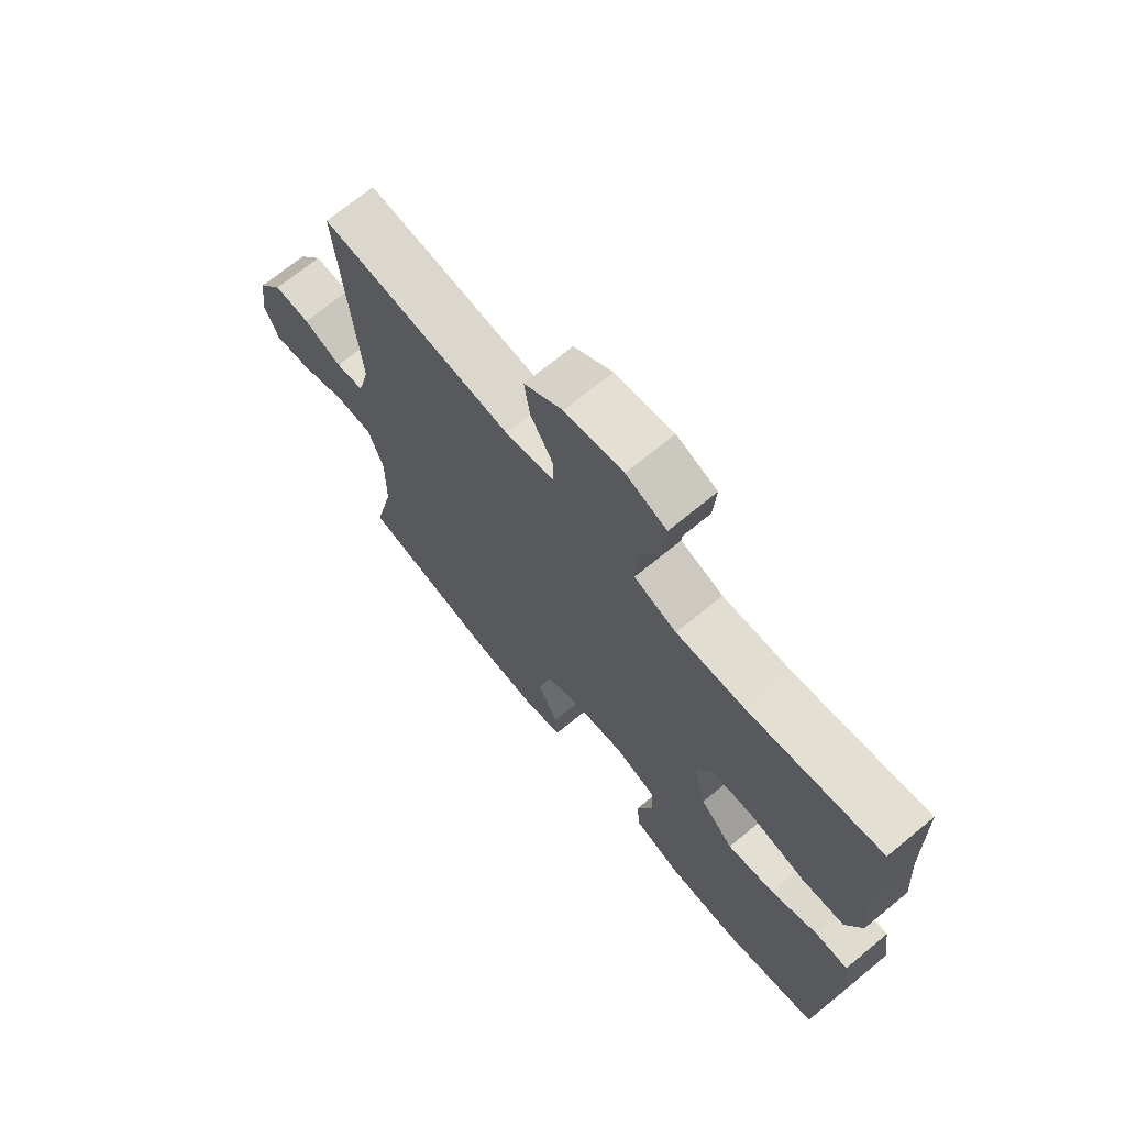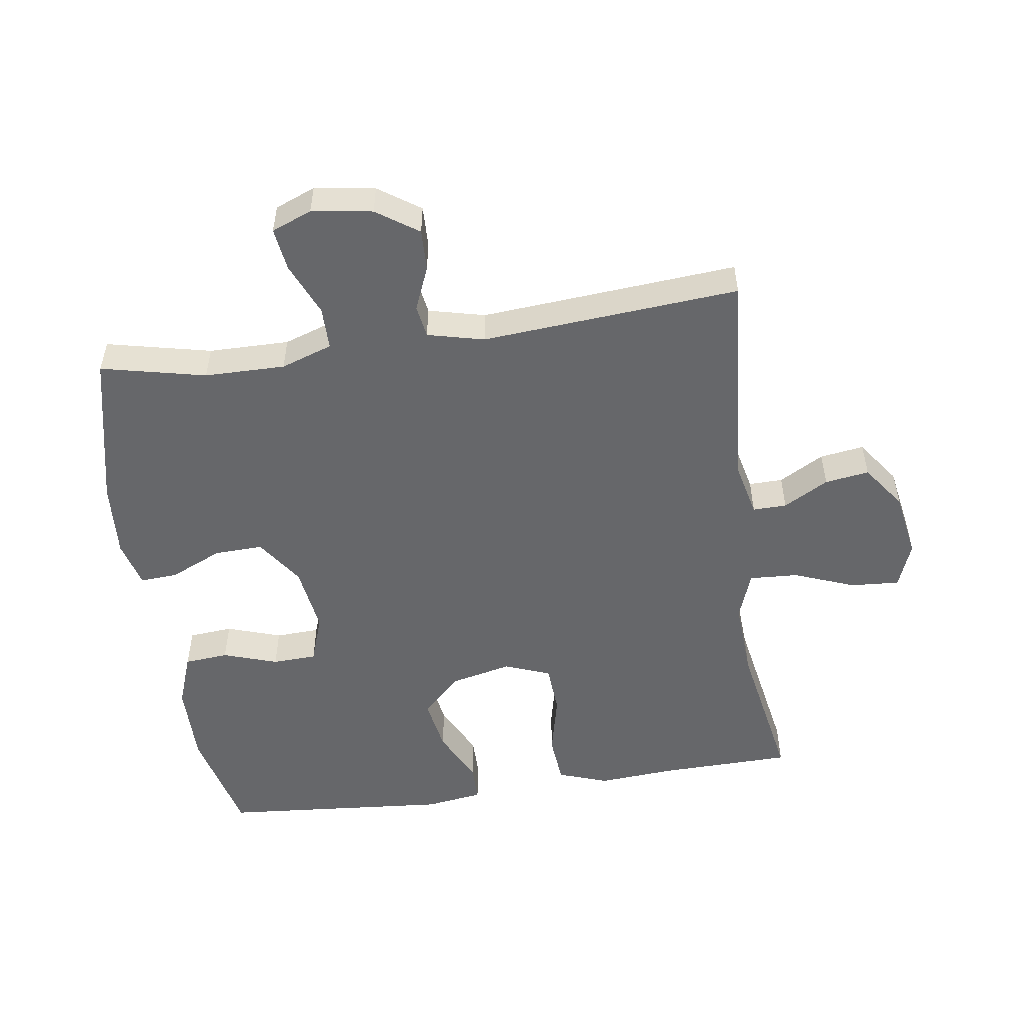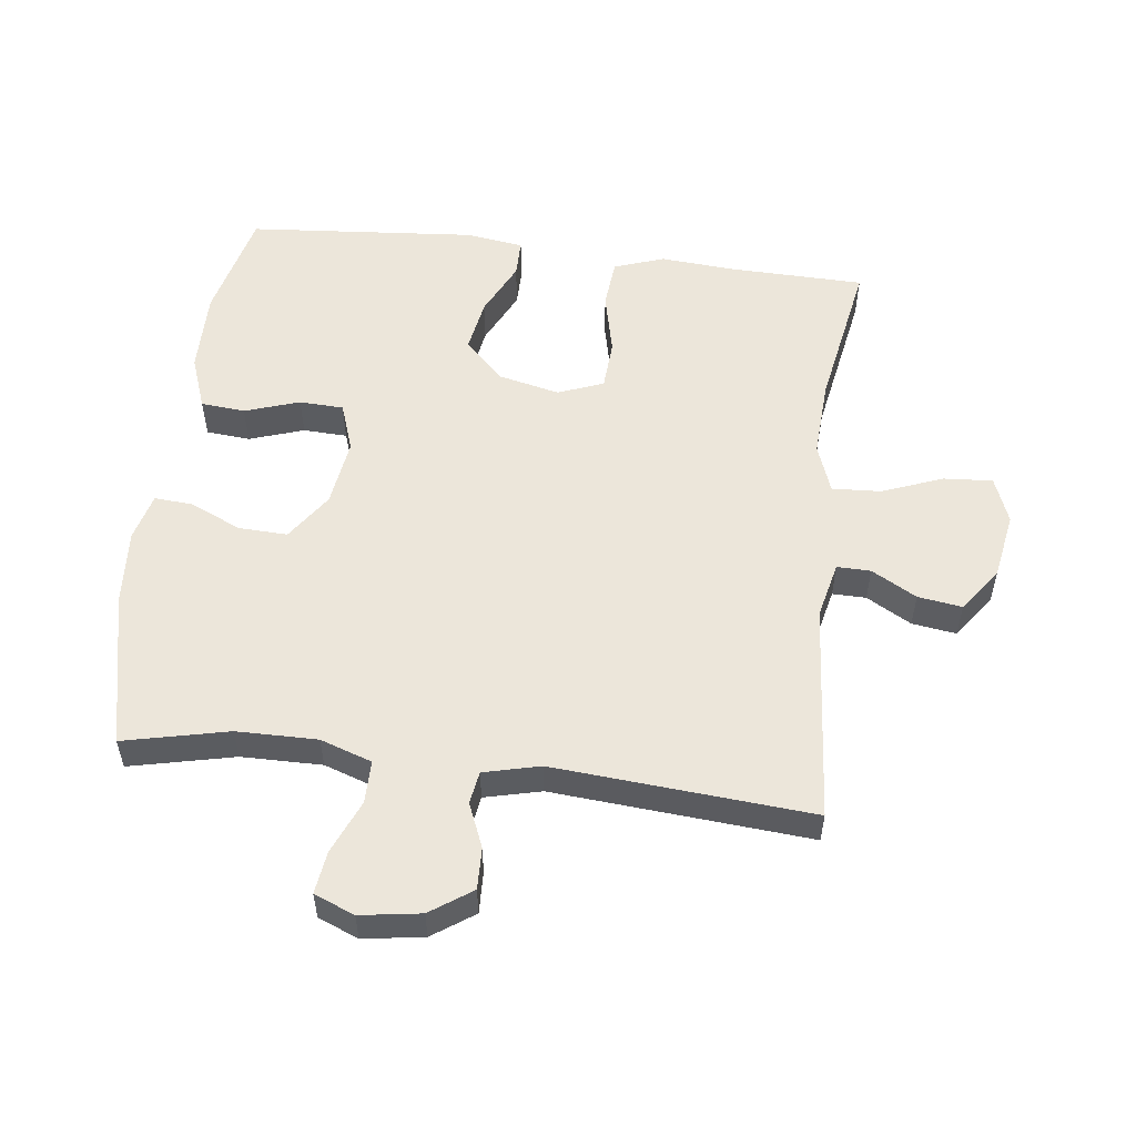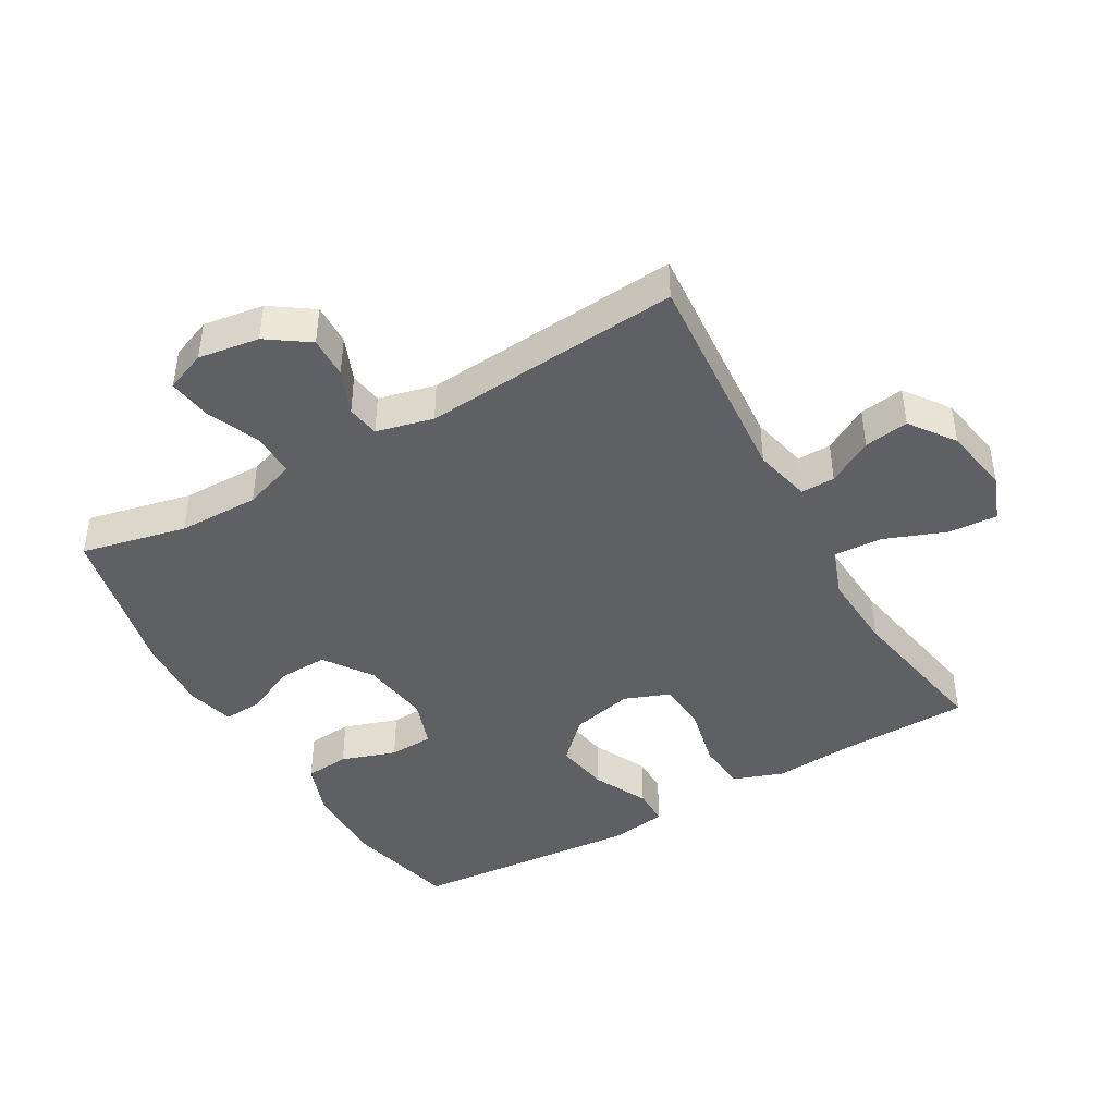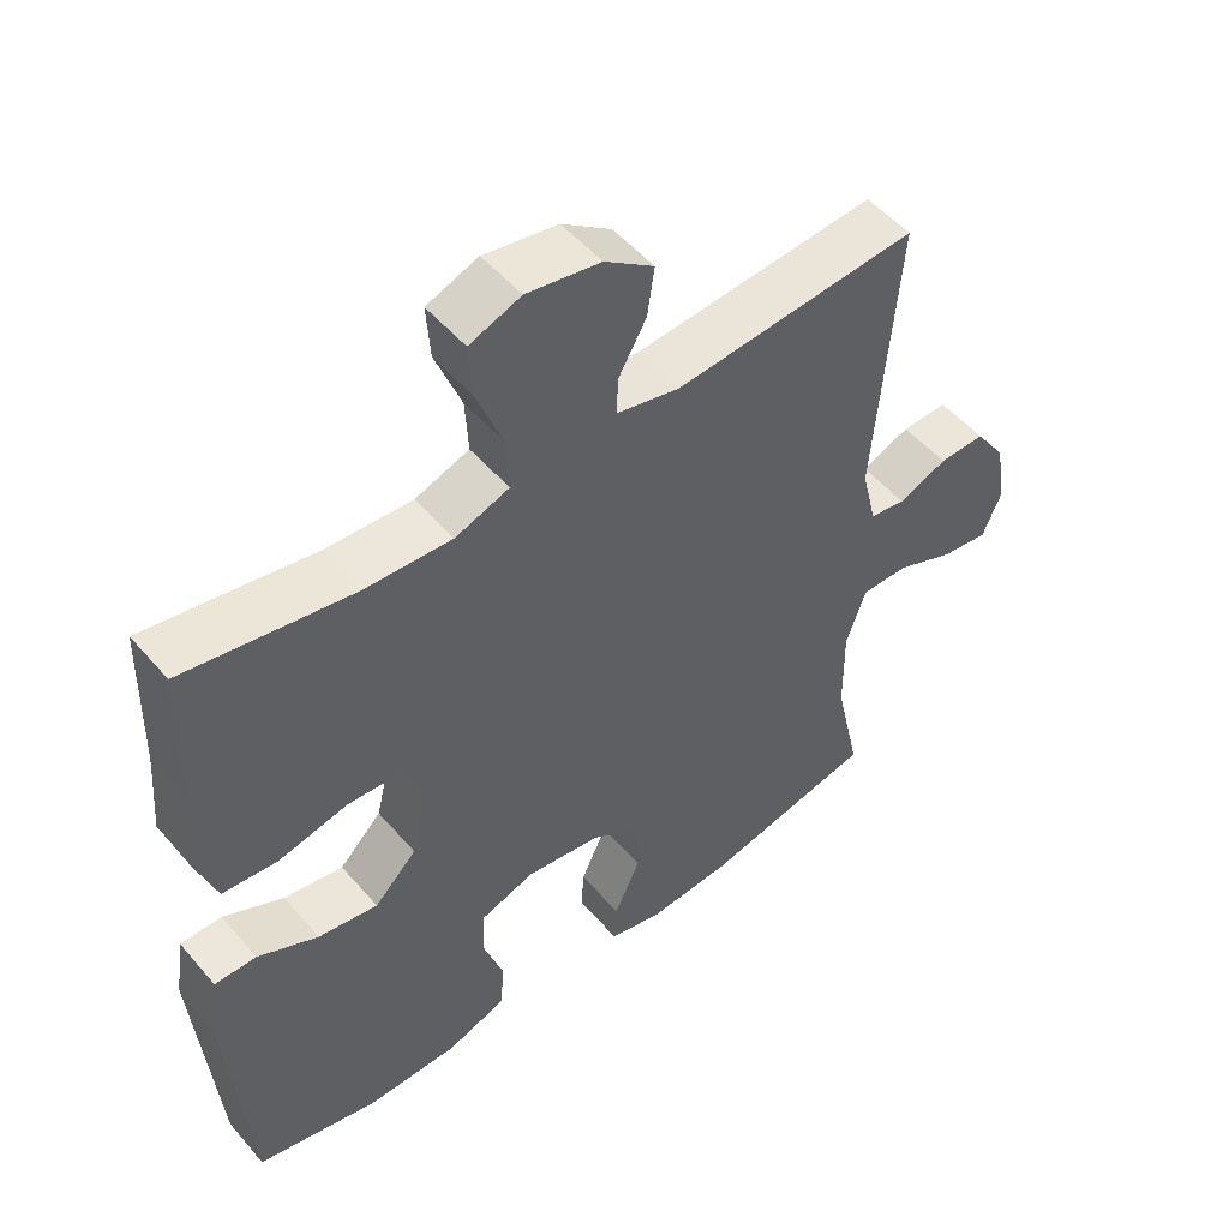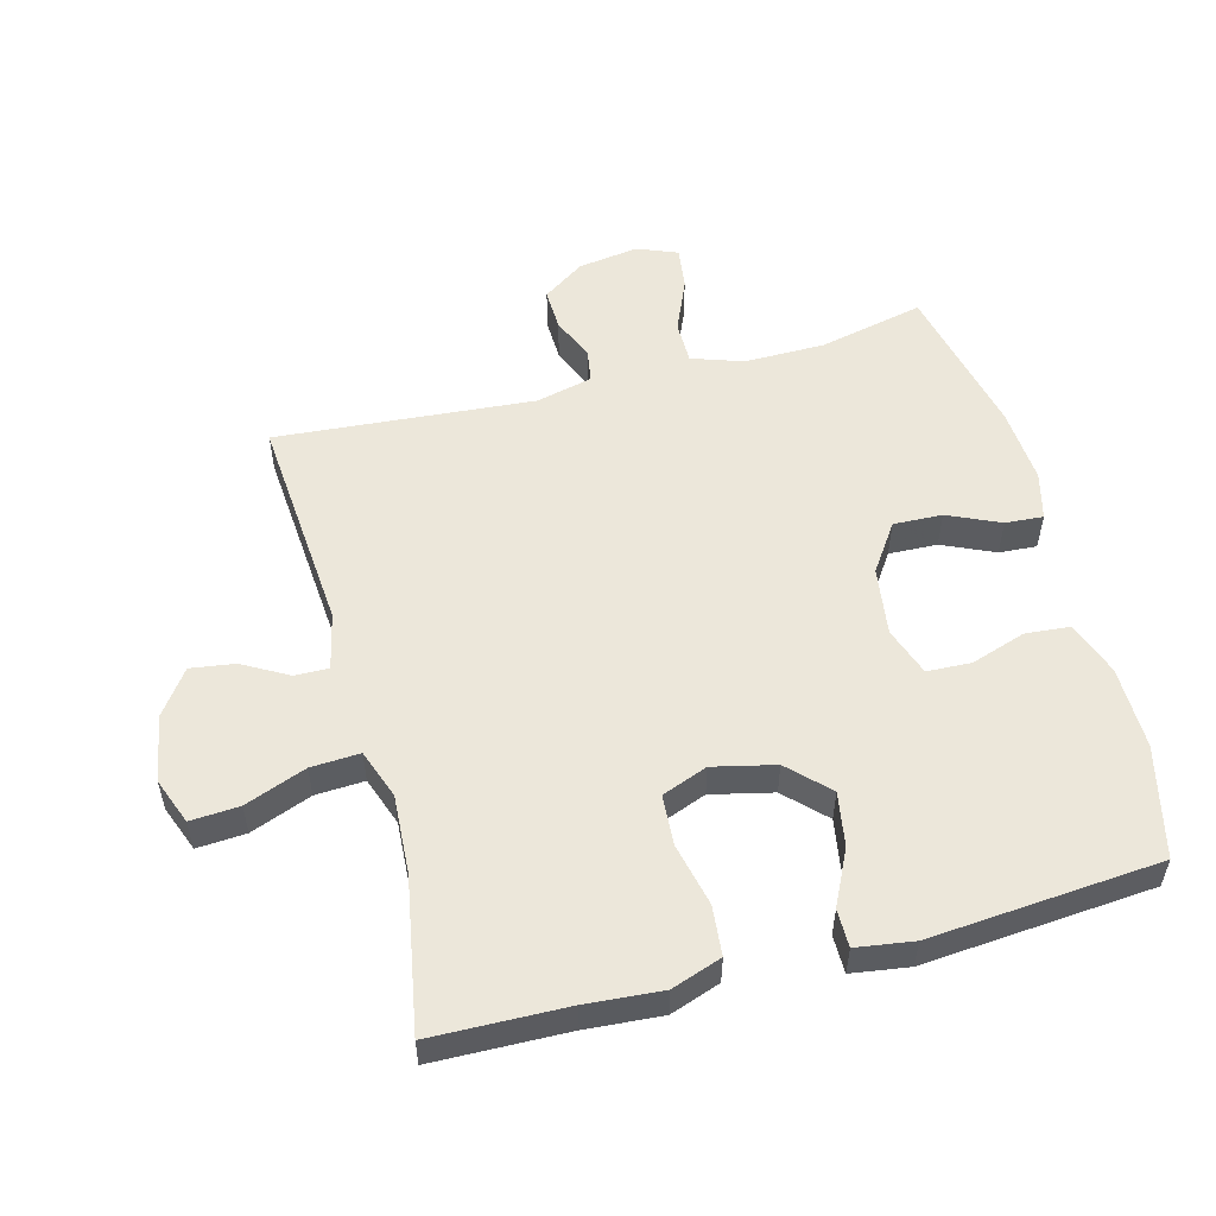
<metadata>
{"format":"obj","ext":"obj","renderer":"f3d","projection":"perspective","resolution":1024,"background":"white","views":[{"elev":70.3,"azim":50.6,"up":"+Z"},{"elev":-52.2,"azim":-81.8,"up":"+Y"},{"elev":54.4,"azim":-83.1,"up":"+Y"},{"elev":-43.4,"azim":-60.1,"up":"+Y"},{"elev":51.4,"azim":140.8,"up":"+Z"},{"elev":54.1,"azim":75.1,"up":"+Y"}]}
</metadata>
<code>
v -0.5 0.07 0.5
v -0.162 0.07 0.473
v -0.075 0.07 0.493
v -0.076 0.07 0.545
v -0.115 0.07 0.614
v -0.125 0.07 0.682
v -0.057 0.07 0.731
v 0.045 0.07 0.749
v 0.116 0.07 0.722
v 0.111 0.07 0.647
v 0.075 0.07 0.553
v 0.071 0.07 0.478
v 0.146 0.07 0.451
v 0.267 0.07 0.458
v 0.5 0.07 0.5
v 0.505 0.07 0.293
v 0.514 0.07 0.177
v 0.487 0.07 0.1
v 0.411 0.07 0.093
v 0.314 0.07 0.115
v 0.237 0.07 0.11
v 0.21 0.07 0.04
v 0.232 0.07 -0.055
v 0.291 0.07 -0.114
v 0.374 0.07 -0.1
v 0.458 0.07 -0.059
v 0.516 0.07 -0.059
v 0.529 0.07 -0.147
v 0.5 0.07 -0.5
v 0.33 0.07 -0.541
v 0.203 0.07 -0.54
v 0.12 0.07 -0.51
v 0.114 0.07 -0.442
v 0.142 0.07 -0.358
v 0.139 0.07 -0.29
v 0.064 0.07 -0.264
v -0.041 0.07 -0.279
v -0.114 0.07 -0.329
v -0.111 0.07 -0.404
v -0.075 0.07 -0.484
v -0.071 0.07 -0.542
v -0.144 0.07 -0.561
v -0.261 0.07 -0.553
v -0.5 0.07 -0.5
v -0.464 0.07 -0.339
v -0.463 0.07 -0.215
v -0.49 0.07 -0.136
v -0.556 0.07 -0.136
v -0.638 0.07 -0.171
v -0.704 0.07 -0.18
v -0.729 0.07 -0.118
v -0.715 0.07 -0.025
v -0.671 0.07 0.039
v -0.607 0.07 0.037
v -0.539 0.07 0.009
v -0.489 0.07 0.017
v -0.468 0.07 0.104
v -0.5 0 0.5
v -0.162 0 0.473
v -0.075 0 0.493
v -0.076 0 0.545
v -0.115 0 0.614
v -0.125 0 0.682
v -0.057 0 0.731
v 0.045 0 0.749
v 0.116 0 0.722
v 0.111 0 0.647
v 0.075 0 0.553
v 0.071 0 0.478
v 0.146 0 0.451
v 0.267 0 0.458
v 0.5 0 0.5
v 0.505 0 0.293
v 0.514 0 0.177
v 0.487 0 0.1
v 0.411 0 0.093
v 0.314 0 0.115
v 0.237 0 0.11
v 0.21 0 0.04
v 0.232 0 -0.055
v 0.291 0 -0.114
v 0.374 0 -0.1
v 0.458 0 -0.059
v 0.516 0 -0.059
v 0.529 0 -0.147
v 0.5 0 -0.5
v 0.33 0 -0.541
v 0.203 0 -0.54
v 0.12 0 -0.51
v 0.114 0 -0.442
v 0.142 0 -0.358
v 0.139 0 -0.29
v 0.064 0 -0.264
v -0.041 0 -0.279
v -0.114 0 -0.329
v -0.111 0 -0.404
v -0.075 0 -0.484
v -0.071 0 -0.542
v -0.144 0 -0.561
v -0.261 0 -0.553
v -0.5 0 -0.5
v -0.464 0 -0.339
v -0.463 0 -0.215
v -0.49 0 -0.136
v -0.556 0 -0.136
v -0.638 0 -0.171
v -0.704 0 -0.18
v -0.729 0 -0.118
v -0.715 0 -0.025
v -0.671 0 0.039
v -0.607 0 0.037
v -0.539 0 0.009
v -0.489 0 0.017
v -0.468 0 0.104
f 53 54 55
f 52 53 55
f 51 52 55
f 50 51 55
f 49 50 55
f 48 49 55
f 47 48 55 56
f 46 47 56 57
f 43 44 45
f 42 43 45
f 41 42 45
f 40 41 45
f 39 40 45
f 38 39 45 46
f 37 38 46 57
f 32 33 34
f 31 32 34
f 30 31 34
f 29 30 34
f 28 29 34
f 27 28 34
f 26 27 34
f 25 26 34
f 24 25 34 35
f 23 24 35 36
f 18 19 20
f 17 18 20
f 16 17 20
f 16 20 21
f 15 16 21
f 14 15 21
f 13 14 21 22
f 9 10 11
f 8 9 11
f 7 8 11
f 6 7 11
f 5 6 11
f 4 5 11
f 3 4 11 12
f 12 13 22
f 3 12 22
f 2 3 22
f 36 37 57
f 23 36 57
f 22 23 57
f 2 22 57
f 1 2 57
f 112 111 110
f 112 110 109
f 112 109 108
f 112 108 107
f 112 107 106
f 112 106 105
f 113 112 105 104
f 114 113 104 103
f 102 101 100
f 102 100 99
f 102 99 98
f 102 98 97
f 102 97 96
f 103 102 96 95
f 114 103 95 94
f 91 90 89
f 91 89 88
f 91 88 87
f 91 87 86
f 91 86 85
f 91 85 84
f 91 84 83
f 91 83 82
f 92 91 82 81
f 93 92 81 80
f 77 76 75
f 77 75 74
f 77 74 73
f 78 77 73
f 78 73 72
f 78 72 71
f 79 78 71 70
f 68 67 66
f 68 66 65
f 68 65 64
f 68 64 63
f 68 63 62
f 68 62 61
f 69 68 61 60
f 79 70 69
f 79 69 60
f 79 60 59
f 114 94 93
f 114 93 80
f 114 80 79
f 114 79 59
f 114 59 58
f 1 58 59 2
f 2 59 60 3
f 3 60 61 4
f 4 61 62 5
f 5 62 63 6
f 6 63 64 7
f 7 64 65 8
f 8 65 66 9
f 9 66 67 10
f 10 67 68 11
f 11 68 69 12
f 12 69 70 13
f 13 70 71 14
f 14 71 72 15
f 15 72 73 16
f 16 73 74 17
f 17 74 75 18
f 18 75 76 19
f 19 76 77 20
f 20 77 78 21
f 21 78 79 22
f 22 79 80 23
f 23 80 81 24
f 24 81 82 25
f 25 82 83 26
f 26 83 84 27
f 27 84 85 28
f 28 85 86 29
f 29 86 87 30
f 30 87 88 31
f 31 88 89 32
f 32 89 90 33
f 33 90 91 34
f 34 91 92 35
f 35 92 93 36
f 36 93 94 37
f 37 94 95 38
f 38 95 96 39
f 39 96 97 40
f 40 97 98 41
f 41 98 99 42
f 42 99 100 43
f 43 100 101 44
f 44 101 102 45
f 45 102 103 46
f 46 103 104 47
f 47 104 105 48
f 48 105 106 49
f 49 106 107 50
f 50 107 108 51
f 51 108 109 52
f 52 109 110 53
f 53 110 111 54
f 54 111 112 55
f 55 112 113 56
f 56 113 114 57
f 57 114 58 1

</code>
